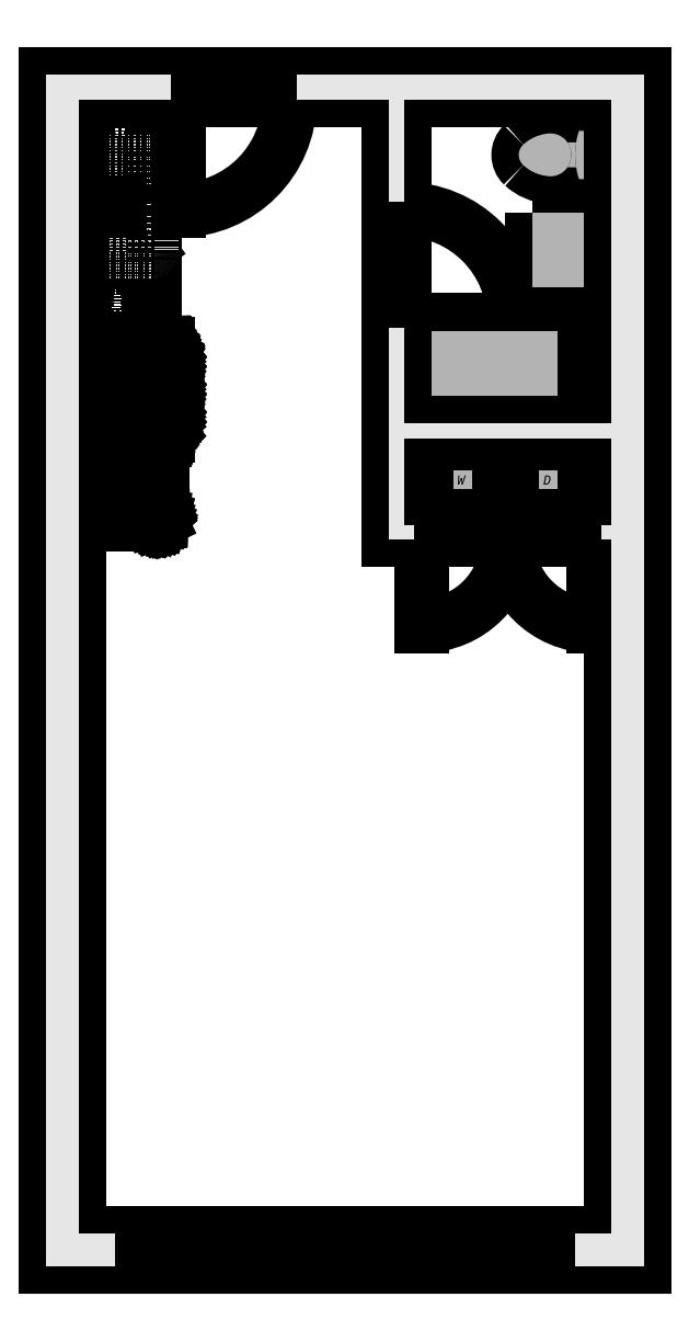
<metadata>
{"format":"dxf","ext":"dxf","renderer":"ezdxf+matplotlib","layout":"modelspace","background":"white","min_lineweight":24,"dpi":150}
</metadata>
<code>
0
SECTION
2
ENTITIES
0
POLYLINE
8
Default
66
     1
10
0
20
0
30
0
70
     1
0
VERTEX
8
Default
10
9832
20
-238.8
30
0
0
VERTEX
8
Default
10
9832
20
-267.2
30
0
0
VERTEX
8
Default
10
9900
20
-267.2
30
0
0
VERTEX
8
Default
10
9900
20
-238.8
30
0
0
SEQEND
8
Default
0
POLYLINE
8
Default
66
     1
10
0
20
0
30
0
0
VERTEX
8
Default
10
9827
20
-200.3
30
0
0
VERTEX
8
Default
10
9832
20
-200.3
30
0
0
VERTEX
8
Default
10
9832
20
-234.1
30
0
0
VERTEX
8
Default
10
9900
20
-234.1
30
0
0
VERTEX
8
Default
10
9900
20
-128.5
30
0
0
VERTEX
8
Default
10
9832
20
-128.5
30
0
0
VERTEX
8
Default
10
9832
20
-164.3
30
0
0
VERTEX
8
Default
10
9827
20
-164.3
30
0
0
SEQEND
8
Default
0
POLYLINE
8
Default
66
     1
10
0
20
0
30
0
70
     1
0
VERTEX
8
Default
10
9832
20
-128.5
30
0
0
VERTEX
8
Default
10
9900
20
-128.5
30
0
0
VERTEX
8
Default
10
9900
20
-234.1
30
0
0
VERTEX
8
Default
10
9832
20
-234.1
30
0
0
SEQEND
8
Default
0
INSERT
8
A-EQPM-KITCHEN
2
Group-304
10
9762
20
-225.5
30
0
50
90
0
INSERT
8
A-EQPM-KITCHEN
2
Stove-Plan
10
9741
20
-223
30
0
50
90
0
INSERT
8
A-EQPM-KITCHEN
2
Group-305
10
9762
20
-185
30
0
50
90
0
POLYLINE
8
Default
66
     1
10
0
20
0
30
0
70
     1
0
VERTEX
8
Default
10
9726
20
-128.5
30
0
0
VERTEX
8
Default
10
9726
20
-266
30
0
0
VERTEX
8
Default
10
9742
20
-266
30
0
0
VERTEX
8
Default
10
9742
20
-128.5
30
0
0
SEQEND
8
Default
0
POLYLINE
8
Default
66
     1
10
0
20
0
30
0
70
     1
0
VERTEX
8
Default
10
9726
20
-266
30
0
0
VERTEX
8
Default
10
9742
20
-266
30
0
0
VERTEX
8
Default
10
9742
20
-266.6
30
0
0
VERTEX
8
Default
10
9726
20
-266.6
30
0
0
SEQEND
8
Default
0
POLYLINE
8
Default
66
     1
10
0
20
0
30
0
70
     1
0
VERTEX
8
Default
10
9832
20
-161.7
30
0
0
VERTEX
8
Default
10
9827
20
-161.7
30
0
0
VERTEX
8
Default
10
9827
20
-202.8
30
0
0
VERTEX
8
Default
10
9832
20
-202.8
30
0
0
SEQEND
8
Default
0
POLYLINE
8
Default
66
     1
10
0
20
0
30
0
70
     1
0
VERTEX
8
Default
10
9827
20
-164.3
30
0
0
VERTEX
8
Default
10
9827
20
-200.3
30
0
0
VERTEX
8
Default
10
9832
20
-200.3
30
0
0
VERTEX
8
Default
10
9832
20
-164.3
30
0
0
SEQEND
8
Default
0
LINE
8
Default
10
9832
20
-200.3
30
0
11
9868
21
-200.3
31
0
0
ARC
8
Default
10
9832
20
-200.3
30
0
40
36
50
360
51
90
0
POLYLINE
8
Default
66
     1
10
0
20
0
30
0
70
     1
0
VERTEX
8
Default
10
9898
20
-128.5
30
0
0
VERTEX
8
Default
10
9898
20
-203.9
30
0
0
VERTEX
8
Default
10
9900
20
-203.9
30
0
0
VERTEX
8
Default
10
9900
20
-128.5
30
0
0
SEQEND
8
Default
0
POLYLINE
8
Default
66
     1
10
0
20
0
30
0
70
     1
0
VERTEX
8
Default
10
9874
20
-165.5
30
0
0
VERTEX
8
Default
10
9874
20
-189.5
30
0
0
VERTEX
8
Default
10
9898
20
-189.5
30
0
0
VERTEX
8
Default
10
9898
20
-165.5
30
0
0
SEQEND
8
Default
0
LINE
8
Default
10
9888
20
-150.6
30
0
11
9885
21
-150.6
31
0
0
LINE
8
Default
10
9888
20
-142.5
30
0
11
9885
21
-142.5
31
0
0
ARC
8
Default
10
9880
20
-153.4
30
0
40
13.85
50
93.64
51
132.7
0
ARC
8
Default
10
9880
20
-146.3
30
0
40
6.808
50
358.6
51
92.71
0
ARC
8
Default
10
9880
20
-146.7
30
0
40
6.808
50
267.3
51
1.441
0
ARC
8
Default
10
9880
20
-139.7
30
0
40
13.85
50
227.3
51
266.4
0
ARC
8
Default
10
9874
20
-146.5
30
0
40
4.567
50
133.1
51
226.9
0
LINE
8
Default
10
9897
20
-138.7
30
0
11
9897
21
-154.4
31
0
0
LINE
8
Default
10
9897
20
-154.4
30
0
11
9889
21
-154.4
31
0
0
ARC
8
Default
10
9913
20
-146.6
30
0
40
24.81
50
161.5
51
198.5
0
LINE
8
Default
10
9889
20
-138.7
30
0
11
9897
21
-138.7
31
0
0
HATCH
8
Layer 01
10
0
20
0
30
0
210
0
220
0
230
1
2
SOLID
70
     1
71
     0
91
        1
92
        2
72
     0
73
     1
93
       82
10
9888
20
-150.6
10
9888
20
-150
10
9888
20
-149.5
10
9888
20
-148.9
10
9888
20
-148.4
10
9888
20
-147.9
10
9888
20
-147.4
10
9888
20
-146.9
10
9888
20
-146.5
10
9888
20
-146.1
10
9888
20
-145.6
10
9888
20
-145.2
10
9888
20
-144.6
10
9888
20
-144.1
10
9888
20
-143.6
10
9888
20
-143
10
9888
20
-142.5
10
9885
20
-142.5
10
9885
20
-142.6
10
9886
20
-142.7
10
9886
20
-142.8
10
9886
20
-142.9
10
9886
20
-143
10
9886
20
-143.1
10
9886
20
-143.3
10
9886
20
-143.4
10
9886
20
-143.5
10
9886
20
-143.6
10
9886
20
-143.7
10
9886
20
-143.8
10
9886
20
-144
10
9886
20
-144.1
10
9886
20
-144.2
10
9886
20
-144.3
10
9886
20
-144.5
10
9886
20
-144.6
10
9886
20
-144.7
10
9886
20
-144.8
10
9886
20
-145
10
9887
20
-145.1
10
9887
20
-145.2
10
9887
20
-145.4
10
9887
20
-145.5
10
9887
20
-145.6
10
9887
20
-145.7
10
9887
20
-145.9
10
9887
20
-146
10
9887
20
-146.1
10
9887
20
-146.3
10
9887
20
-146.4
10
9887
20
-146.8
10
9887
20
-146.9
10
9887
20
-147
10
9887
20
-147.2
10
9887
20
-147.3
10
9887
20
-147.4
10
9887
20
-147.6
10
9887
20
-147.7
10
9887
20
-147.8
10
9887
20
-147.9
10
9886
20
-148.1
10
9886
20
-148.2
10
9886
20
-148.3
10
9886
20
-148.4
10
9886
20
-148.6
10
9886
20
-148.7
10
9886
20
-148.8
10
9886
20
-148.9
10
9886
20
-149.1
10
9886
20
-149.2
10
9886
20
-149.3
10
9886
20
-149.4
10
9886
20
-149.6
10
9886
20
-149.7
10
9886
20
-149.8
10
9886
20
-149.9
10
9886
20
-150
10
9886
20
-150.1
10
9886
20
-150.2
10
9886
20
-150.3
10
9885
20
-150.5
10
9885
20
-150.6
97
        0
75
     0
76
     1
98
        0
0
HATCH
8
Layer 01
10
0
20
0
30
0
210
0
220
0
230
1
2
SOLID
70
     1
71
     0
91
        1
92
        2
72
     0
73
     1
93
        4
10
9898
20
-128.5
10
9898
20
-203.9
10
9900
20
-203.9
10
9900
20
-128.5
97
        0
75
     0
76
     1
98
        0
0
HATCH
8
Layer 01
10
0
20
0
30
0
210
0
220
0
230
-1
2
SOLID
70
     1
71
     0
91
        1
92
        2
72
     0
73
     1
93
      285
10
-9871
20
-143.2
10
-9871
20
-143
10
-9871
20
-142.8
10
-9872
20
-142.6
10
-9872
20
-142.4
10
-9872
20
-142.3
10
-9872
20
-142.1
10
-9873
20
-141.9
10
-9873
20
-141.8
10
-9873
20
-141.6
10
-9873
20
-141.4
10
-9874
20
-141.3
10
-9874
20
-141.2
10
-9874
20
-141
10
-9874
20
-140.9
10
-9875
20
-140.8
10
-9875
20
-140.6
10
-9875
20
-140.5
10
-9875
20
-140.4
10
-9876
20
-140.3
10
-9876
20
-140.2
10
-9876
20
-140.1
10
-9877
20
-140
10
-9877
20
-140
10
-9877
20
-139.9
10
-9877
20
-139.8
10
-9878
20
-139.8
10
-9878
20
-139.7
10
-9878
20
-139.7
10
-9879
20
-139.6
10
-9879
20
-139.6
10
-9879
20
-139.6
10
-9879
20
-139.5
10
-9880
20
-139.5
10
-9880
20
-139.5
10
-9880
20
-139.5
10
-9880
20
-139.5
10
-9880
20
-139.5
10
-9880
20
-139.5
10
-9880
20
-139.6
10
-9880
20
-139.6
10
-9881
20
-139.6
10
-9881
20
-139.6
10
-9881
20
-139.6
10
-9881
20
-139.6
10
-9881
20
-139.6
10
-9881
20
-139.7
10
-9881
20
-139.7
10
-9881
20
-139.7
10
-9882
20
-139.8
10
-9882
20
-139.8
10
-9882
20
-139.8
10
-9882
20
-139.9
10
-9882
20
-139.9
10
-9882
20
-140
10
-9882
20
-140.1
10
-9883
20
-140.1
10
-9883
20
-140.2
10
-9883
20
-140.3
10
-9883
20
-140.3
10
-9883
20
-140.4
10
-9883
20
-140.5
10
-9883
20
-140.6
10
-9884
20
-140.7
10
-9884
20
-140.8
10
-9884
20
-140.9
10
-9884
20
-141
10
-9884
20
-141.1
10
-9884
20
-141.2
10
-9884
20
-141.3
10
-9884
20
-141.4
10
-9885
20
-141.5
10
-9885
20
-141.6
10
-9885
20
-141.7
10
-9885
20
-141.8
10
-9885
20
-142
10
-9885
20
-142.1
10
-9885
20
-142.2
10
-9885
20
-142.3
10
-9885
20
-142.5
10
-9885
20
-142.6
10
-9886
20
-142.7
10
-9886
20
-142.8
10
-9886
20
-142.9
10
-9886
20
-143
10
-9886
20
-143.1
10
-9886
20
-143.3
10
-9886
20
-143.4
10
-9886
20
-143.5
10
-9886
20
-143.6
10
-9886
20
-143.7
10
-9886
20
-143.8
10
-9886
20
-144
10
-9886
20
-144.1
10
-9886
20
-144.2
10
-9886
20
-144.3
10
-9886
20
-144.5
10
-9886
20
-144.6
10
-9886
20
-144.7
10
-9886
20
-144.8
10
-9886
20
-145
10
-9887
20
-145.1
10
-9887
20
-145.2
10
-9887
20
-145.4
10
-9887
20
-145.5
10
-9887
20
-145.6
10
-9887
20
-145.7
10
-9887
20
-145.9
10
-9887
20
-146
10
-9887
20
-146.1
10
-9887
20
-146.3
10
-9887
20
-146.4
10
-9887
20
-146.8
10
-9887
20
-146.9
10
-9887
20
-147
10
-9887
20
-147.2
10
-9887
20
-147.3
10
-9887
20
-147.4
10
-9887
20
-147.6
10
-9887
20
-147.7
10
-9887
20
-147.8
10
-9887
20
-147.9
10
-9886
20
-148.1
10
-9886
20
-148.2
10
-9886
20
-148.3
10
-9886
20
-148.4
10
-9886
20
-148.6
10
-9886
20
-148.7
10
-9886
20
-148.8
10
-9886
20
-148.9
10
-9886
20
-149.1
10
-9886
20
-149.2
10
-9886
20
-149.3
10
-9886
20
-149.4
10
-9886
20
-149.6
10
-9886
20
-149.7
10
-9886
20
-149.8
10
-9886
20
-149.9
10
-9886
20
-150
10
-9886
20
-150.1
10
-9886
20
-150.2
10
-9886
20
-150.3
10
-9885
20
-150.5
10
-9885
20
-150.6
10
-9885
20
-150.7
10
-9885
20
-150.8
10
-9885
20
-151
10
-9885
20
-151.1
10
-9885
20
-151.2
10
-9885
20
-151.3
10
-9885
20
-151.4
10
-9885
20
-151.6
10
-9884
20
-151.7
10
-9884
20
-151.8
10
-9884
20
-151.9
10
-9884
20
-152
10
-9884
20
-152.1
10
-9884
20
-152.2
10
-9884
20
-152.3
10
-9884
20
-152.4
10
-9883
20
-152.5
10
-9883
20
-152.5
10
-9883
20
-152.6
10
-9883
20
-152.7
10
-9883
20
-152.8
10
-9883
20
-152.8
10
-9883
20
-152.9
10
-9882
20
-153
10
-9882
20
-153
10
-9882
20
-153.1
10
-9882
20
-153.1
10
-9882
20
-153.2
10
-9882
20
-153.2
10
-9882
20
-153.3
10
-9881
20
-153.3
10
-9881
20
-153.4
10
-9881
20
-153.4
10
-9881
20
-153.4
10
-9881
20
-153.4
10
-9881
20
-153.4
10
-9881
20
-153.5
10
-9881
20
-153.5
10
-9880
20
-153.5
10
-9880
20
-153.5
10
-9880
20
-153.5
10
-9880
20
-153.5
10
-9880
20
-153.5
10
-9880
20
-153.5
10
-9880
20
-153.5
10
-9880
20
-153.5
10
-9879
20
-153.5
10
-9879
20
-153.5
10
-9879
20
-153.4
10
-9879
20
-153.4
10
-9878
20
-153.4
10
-9878
20
-153.3
10
-9878
20
-153.3
10
-9877
20
-153.2
10
-9877
20
-153.1
10
-9877
20
-153.1
10
-9877
20
-153
10
-9876
20
-152.9
10
-9876
20
-152.8
10
-9876
20
-152.7
10
-9875
20
-152.6
10
-9875
20
-152.5
10
-9875
20
-152.4
10
-9875
20
-152.3
10
-9874
20
-152.2
10
-9874
20
-152
10
-9874
20
-151.9
10
-9874
20
-151.7
10
-9873
20
-151.6
10
-9873
20
-151.4
10
-9873
20
-151.3
10
-9873
20
-151.1
10
-9872
20
-151
10
-9872
20
-150.8
10
-9872
20
-150.6
10
-9872
20
-150.4
10
-9871
20
-150.2
10
-9871
20
-150
10
-9871
20
-149.9
10
-9871
20
-149.8
10
-9871
20
-149.7
10
-9871
20
-149.6
10
-9871
20
-149.5
10
-9871
20
-149.4
10
-9871
20
-149.3
10
-9870
20
-149.3
10
-9870
20
-149.2
10
-9870
20
-149.1
10
-9870
20
-149
10
-9870
20
-148.9
10
-9870
20
-148.8
10
-9870
20
-148.7
10
-9870
20
-148.6
10
-9870
20
-148.4
10
-9870
20
-148.3
10
-9870
20
-148.2
10
-9870
20
-148.1
10
-9870
20
-148
10
-9870
20
-147.9
10
-9870
20
-147.8
10
-9870
20
-147.7
10
-9870
20
-147.6
10
-9870
20
-147.4
10
-9870
20
-147.3
10
-9870
20
-147.2
10
-9870
20
-147.1
10
-9870
20
-147
10
-9870
20
-146.9
10
-9870
20
-146.7
10
-9870
20
-146.6
10
-9870
20
-146.4
10
-9870
20
-146.3
10
-9870
20
-146.2
10
-9870
20
-146.1
10
-9870
20
-145.9
10
-9870
20
-145.8
10
-9870
20
-145.7
10
-9870
20
-145.6
10
-9870
20
-145.5
10
-9870
20
-145.4
10
-9870
20
-145.3
10
-9870
20
-145.1
10
-9870
20
-145
10
-9870
20
-144.9
10
-9870
20
-144.8
10
-9870
20
-144.7
10
-9870
20
-144.6
10
-9870
20
-144.5
10
-9870
20
-144.4
10
-9870
20
-144.3
10
-9870
20
-144.2
10
-9870
20
-144.1
10
-9870
20
-144
10
-9870
20
-143.9
10
-9870
20
-143.8
10
-9871
20
-143.7
10
-9871
20
-143.6
10
-9871
20
-143.5
10
-9871
20
-143.4
10
-9871
20
-143.3
10
-9871
20
-143.3
97
        0
75
     0
76
     1
98
        0
0
HATCH
8
Layer 01
10
0
20
0
30
0
210
0
220
0
230
-1
2
SOLID
70
     1
71
     0
91
        1
92
        2
72
     0
73
     1
93
       39
10
-9897
20
-138.7
10
-9897
20
-154.4
10
-9889
20
-154.4
10
-9889
20
-154.3
10
-9889
20
-154.1
10
-9889
20
-154
10
-9889
20
-153.8
10
-9889
20
-153.4
10
-9889
20
-153
10
-9889
20
-152.5
10
-9888
20
-152
10
-9888
20
-151.4
10
-9888
20
-150.9
10
-9888
20
-150.3
10
-9888
20
-149.7
10
-9888
20
-149.1
10
-9888
20
-148.5
10
-9888
20
-148
10
-9888
20
-147.5
10
-9888
20
-147
10
-9888
20
-146.5
10
-9888
20
-146.1
10
-9888
20
-145.6
10
-9888
20
-145.1
10
-9888
20
-144.5
10
-9888
20
-144
10
-9888
20
-143.4
10
-9888
20
-142.8
10
-9888
20
-142.2
10
-9888
20
-141.6
10
-9888
20
-141.1
10
-9889
20
-140.6
10
-9889
20
-140.1
10
-9889
20
-139.7
10
-9889
20
-139.3
10
-9889
20
-139.1
10
-9889
20
-139
10
-9889
20
-138.8
10
-9889
20
-138.7
97
        0
75
     0
76
     1
98
        0
0
HATCH
8
Layer 01
10
0
20
0
30
0
210
0
220
0
230
1
2
SOLID
70
     1
71
     0
91
        1
92
        2
72
     0
73
     1
93
        4
10
9874
20
-165.5
10
9874
20
-189.5
10
9898
20
-189.5
10
9898
20
-165.5
97
        0
75
     0
76
     1
98
        0
0
POLYLINE
8
Default
66
     1
10
0
20
0
30
0
70
     1
0
VERTEX
8
Default
10
9891
20
-203.9
30
0
0
VERTEX
8
Default
10
9891
20
-234.1
30
0
0
VERTEX
8
Default
10
9832
20
-234.1
30
0
0
VERTEX
8
Default
10
9832
20
-203.9
30
0
0
SEQEND
8
Default
0
HATCH
8
Layer 01
10
0
20
0
30
0
210
0
220
0
230
1
2
SOLID
70
     1
71
     0
91
        1
92
        2
72
     0
73
     1
93
        4
10
9891
20
-203.9
10
9832
20
-203.9
10
9832
20
-234.1
10
9891
20
-234.1
97
        0
75
     0
76
     1
98
        0
0
HATCH
8
Layer 01
10
0
20
0
30
0
210
0
220
0
230
1
2
SOLID
70
     1
71
     0
91
        1
92
        2
72
     0
73
     1
93
        4
10
9891
20
-203.9
10
9891
20
-234.1
10
9900
20
-234.1
10
9900
20
-203.9
97
        0
75
     0
76
     1
98
        0
0
POLYLINE
8
Default
66
     1
10
0
20
0
30
0
70
     1
0
VERTEX
8
Default
10
9891
20
-203.9
30
0
0
VERTEX
8
Default
10
9891
20
-234.1
30
0
0
VERTEX
8
Default
10
9900
20
-234.1
30
0
0
VERTEX
8
Default
10
9900
20
-203.9
30
0
0
SEQEND
8
Default
0
POLYLINE
8
Default
66
     1
10
0
20
0
30
0
70
     1
0
VERTEX
8
Default
10
9795
20
-120.5
30
0
0
VERTEX
8
Default
10
9759
20
-120.5
30
0
0
VERTEX
8
Default
10
9759
20
-128.5
30
0
0
VERTEX
8
Default
10
9795
20
-128.5
30
0
0
SEQEND
8
Default
0
POLYLINE
8
Default
66
     1
10
0
20
0
30
0
70
     1
0
VERTEX
8
Default
10
9797
20
-128.5
30
0
0
VERTEX
8
Default
10
9797
20
-120.5
30
0
0
VERTEX
8
Default
10
9756
20
-120.5
30
0
0
VERTEX
8
Default
10
9756
20
-128.5
30
0
0
SEQEND
8
Default
0
LINE
8
Default
10
9759
20
-128.5
30
0
11
9759
21
-164.5
31
0
0
ARC
8
Default
10
9759
20
-128.5
30
0
40
36
50
270
51
9.047e-13
0
HATCH
8
Layer 01
10
0
20
0
30
0
210
0
220
0
230
-1
2
SOLID
70
     1
71
     0
91
        1
92
        2
72
     0
73
     1
93
        4
10
-9839
20
-240.5
10
-9863
20
-240.5
10
-9863
20
-264.5
10
-9839
20
-264.5
97
        0
75
     0
76
     1
98
        0
0
HATCH
8
Layer 01
10
0
20
0
30
0
210
0
220
0
230
-1
2
SOLID
70
     1
71
     0
91
        1
92
        2
72
     0
73
     1
93
        4
10
-9867
20
-240.5
10
-9891
20
-240.5
10
-9891
20
-264.5
10
-9867
20
-264.5
97
        0
75
     0
76
     1
98
        0
0
POLYLINE
8
Default
66
     1
10
0
20
0
30
0
70
     1
0
VERTEX
8
Default
10
9867
20
-240.5
30
0
0
VERTEX
8
Default
10
9891
20
-240.5
30
0
0
VERTEX
8
Default
10
9891
20
-264.5
30
0
0
VERTEX
8
Default
10
9867
20
-264.5
30
0
0
SEQEND
8
Default
0
POLYLINE
8
Default
66
     1
10
0
20
0
30
0
70
     1
0
VERTEX
8
Default
10
9839
20
-240.5
30
0
0
VERTEX
8
Default
10
9863
20
-240.5
30
0
0
VERTEX
8
Default
10
9863
20
-264.5
30
0
0
VERTEX
8
Default
10
9839
20
-264.5
30
0
0
SEQEND
8
Default
0
MTEXT
8
Default
10
9879
20
-250.9
30
0
40
3
41
5.512
71
     2
72
     1
1
\fHelvetica;D
73
     2
44
0.9639
0
MTEXT
8
Default
10
9851
20
-250.9
30
0
40
3
41
6.849
71
     2
72
     1
1
\fHelvetica;W
73
     2
44
0.9639
0
LINE
8
Default
10
9894
20
-272
30
0
11
9894
21
-299.9
31
0
0
ARC
8
Default
10
9894
20
-272
30
0
40
27.88
50
180
51
270
0
LINE
8
Default
10
9838
20
-272
30
0
11
9838
21
-299.9
31
0
0
ARC
8
Default
10
9838
20
-272
30
0
40
27.88
50
270
51
360
0
POLYLINE
8
Default
66
     1
10
0
20
0
30
0
70
     1
0
VERTEX
8
Default
10
9838
20
-267.2
30
0
0
VERTEX
8
Default
10
9894
20
-267.2
30
0
0
VERTEX
8
Default
10
9894
20
-272
30
0
0
VERTEX
8
Default
10
9838
20
-272
30
0
0
SEQEND
8
Default
0
POLYLINE
8
Default
66
     1
10
0
20
0
30
0
70
     1
0
VERTEX
8
Default
10
9835
20
-272
30
0
0
VERTEX
8
Default
10
9835
20
-267.2
30
0
0
VERTEX
8
Default
10
9838
20
-267.2
30
0
0
VERTEX
8
Default
10
9838
20
-272
30
0
0
SEQEND
8
Default
0
POLYLINE
8
Default
66
     1
10
0
20
0
30
0
70
     1
0
VERTEX
8
Default
10
9894
20
-272
30
0
0
VERTEX
8
Default
10
9894
20
-267.2
30
0
0
VERTEX
8
Default
10
9896
20
-267.2
30
0
0
VERTEX
8
Default
10
9896
20
-272
30
0
0
SEQEND
8
Default
0
POLYLINE
8
Default
66
     1
10
0
20
0
30
0
70
     1
0
VERTEX
8
Default
10
9756
20
-120.5
30
0
0
VERTEX
8
Default
10
9715
20
-120.5
30
0
0
VERTEX
8
Default
10
9715
20
-508.5
30
0
0
VERTEX
8
Default
10
9738
20
-508.5
30
0
0
VERTEX
8
Default
10
9738
20
-498
30
0
0
VERTEX
8
Default
10
9726
20
-498
30
0
0
VERTEX
8
Default
10
9726
20
-128.5
30
0
0
VERTEX
8
Default
10
9756
20
-128.5
30
0
0
SEQEND
8
Default
0
POLYLINE
8
Default
66
     1
10
0
20
0
30
0
70
     1
0
VERTEX
8
Default
10
9738
20
-508.5
30
0
0
VERTEX
8
Default
10
9888
20
-508.5
30
0
0
VERTEX
8
Default
10
9888
20
-498
30
0
0
VERTEX
8
Default
10
9738
20
-498
30
0
0
SEQEND
8
Default
0
POLYLINE
8
Default
66
     1
10
0
20
0
30
0
70
     1
0
VERTEX
8
Default
10
9797
20
-120.5
30
0
0
VERTEX
8
Default
10
9910
20
-120.5
30
0
0
VERTEX
8
Default
10
9910
20
-508.5
30
0
0
VERTEX
8
Default
10
9888
20
-508.5
30
0
0
VERTEX
8
Default
10
9888
20
-498
30
0
0
VERTEX
8
Default
10
9900
20
-498
30
0
0
VERTEX
8
Default
10
9900
20
-272
30
0
0
VERTEX
8
Default
10
9896
20
-272
30
0
0
VERTEX
8
Default
10
9896
20
-267.2
30
0
0
VERTEX
8
Default
10
9900
20
-267.2
30
0
0
VERTEX
8
Default
10
9900
20
-238.8
30
0
0
VERTEX
8
Default
10
9832
20
-238.8
30
0
0
VERTEX
8
Default
10
9832
20
-267.2
30
0
0
VERTEX
8
Default
10
9835
20
-267.2
30
0
0
VERTEX
8
Default
10
9835
20
-272
30
0
0
VERTEX
8
Default
10
9827
20
-272
30
0
0
VERTEX
8
Default
10
9827
20
-202.8
30
0
0
VERTEX
8
Default
10
9832
20
-202.8
30
0
0
VERTEX
8
Default
10
9832
20
-234.1
30
0
0
VERTEX
8
Default
10
9900
20
-234.1
30
0
0
VERTEX
8
Default
10
9900
20
-128.5
30
0
0
VERTEX
8
Default
10
9832
20
-128.5
30
0
0
VERTEX
8
Default
10
9832
20
-161.7
30
0
0
VERTEX
8
Default
10
9827
20
-161.7
30
0
0
VERTEX
8
Default
10
9827
20
-128.5
30
0
0
VERTEX
8
Default
10
9797
20
-128.5
30
0
0
SEQEND
8
Default
0
POLYLINE
8
Default
66
     1
10
0
20
0
30
0
70
     1
0
VERTEX
8
Default
10
9738
20
-498
30
0
0
VERTEX
8
Default
10
9738
20
-508.5
30
0
0
VERTEX
8
Default
10
9740
20
-508.5
30
0
0
VERTEX
8
Default
10
9740
20
-498
30
0
0
SEQEND
8
Default
0
POLYLINE
8
Default
66
     1
10
0
20
0
30
0
70
     1
0
VERTEX
8
Default
10
9888
20
-498
30
0
0
VERTEX
8
Default
10
9888
20
-508.5
30
0
0
VERTEX
8
Default
10
9885
20
-508.5
30
0
0
VERTEX
8
Default
10
9885
20
-498
30
0
0
SEQEND
8
Default
0
POLYLINE
8
Default
66
     1
10
0
20
0
30
0
70
     1
0
VERTEX
8
Default
10
9740
20
-506.5
30
0
0
VERTEX
8
Default
10
9885
20
-506.5
30
0
0
VERTEX
8
Default
10
9885
20
-505.5
30
0
0
VERTEX
8
Default
10
9740
20
-505.5
30
0
0
SEQEND
8
Default
0
HATCH
8
Layer 02
10
0
20
0
30
0
210
0
220
0
230
-1
2
SOLID
70
     1
71
     0
91
        1
92
        2
72
     0
73
     1
93
       26
10
-9797
20
-120.5
10
-9910
20
-120.5
10
-9910
20
-508.5
10
-9888
20
-508.5
10
-9888
20
-498
10
-9900
20
-498
10
-9900
20
-272
10
-9896
20
-272
10
-9896
20
-267.2
10
-9900
20
-267.2
10
-9900
20
-238.8
10
-9832
20
-238.8
10
-9832
20
-267.2
10
-9835
20
-267.2
10
-9835
20
-272
10
-9827
20
-272
10
-9827
20
-202.8
10
-9832
20
-202.8
10
-9832
20
-234.1
10
-9900
20
-234.1
10
-9900
20
-128.5
10
-9832
20
-128.5
10
-9832
20
-161.7
10
-9827
20
-161.7
10
-9827
20
-128.5
10
-9797
20
-128.5
97
        0
75
     0
76
     1
98
        0
0
HATCH
8
Layer 02
10
0
20
0
30
0
210
0
220
0
230
1
2
SOLID
70
     1
71
     0
91
        1
92
        2
72
     0
73
     1
93
        8
10
9756
20
-120.5
10
9715
20
-120.5
10
9715
20
-508.5
10
9738
20
-508.5
10
9738
20
-498
10
9726
20
-498
10
9726
20
-128.5
10
9756
20
-128.5
97
        0
75
     0
76
     1
98
        0
0
ENDSEC
0
EOF

</code>
